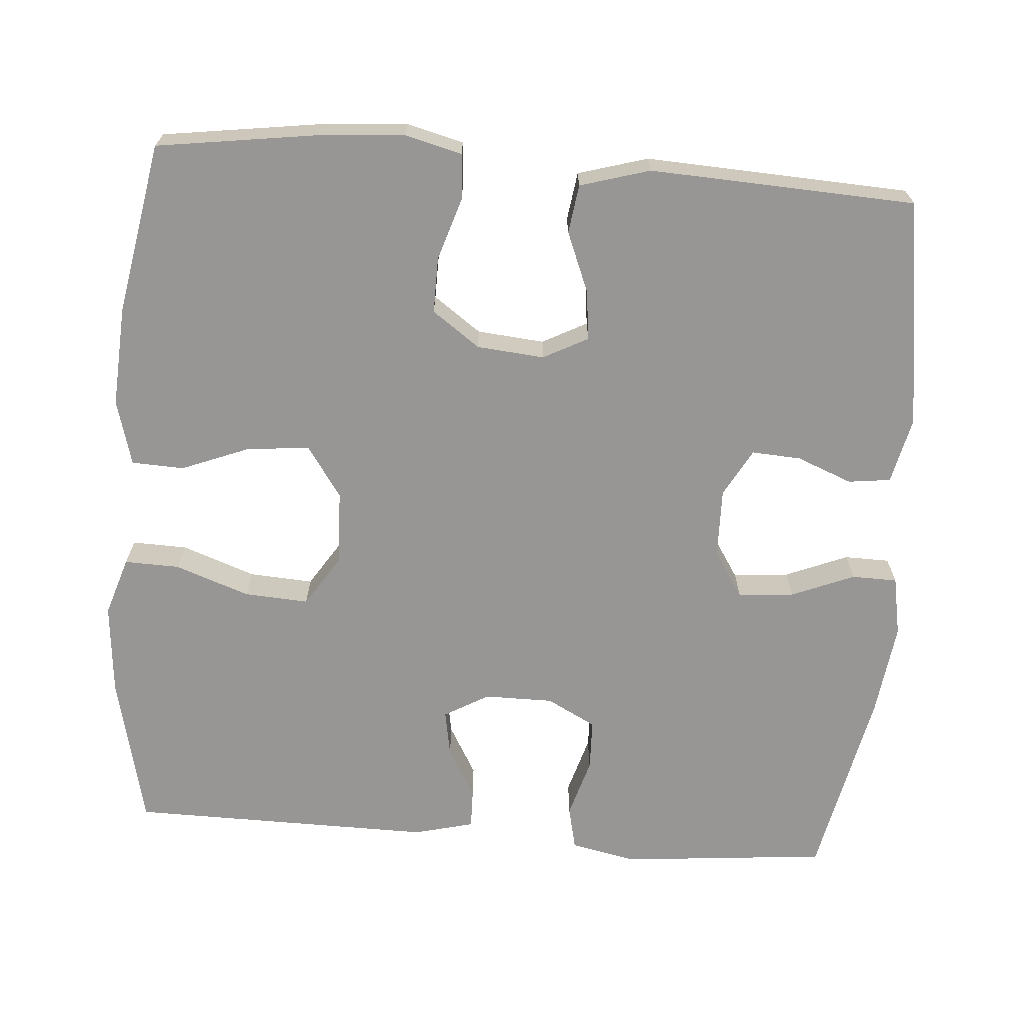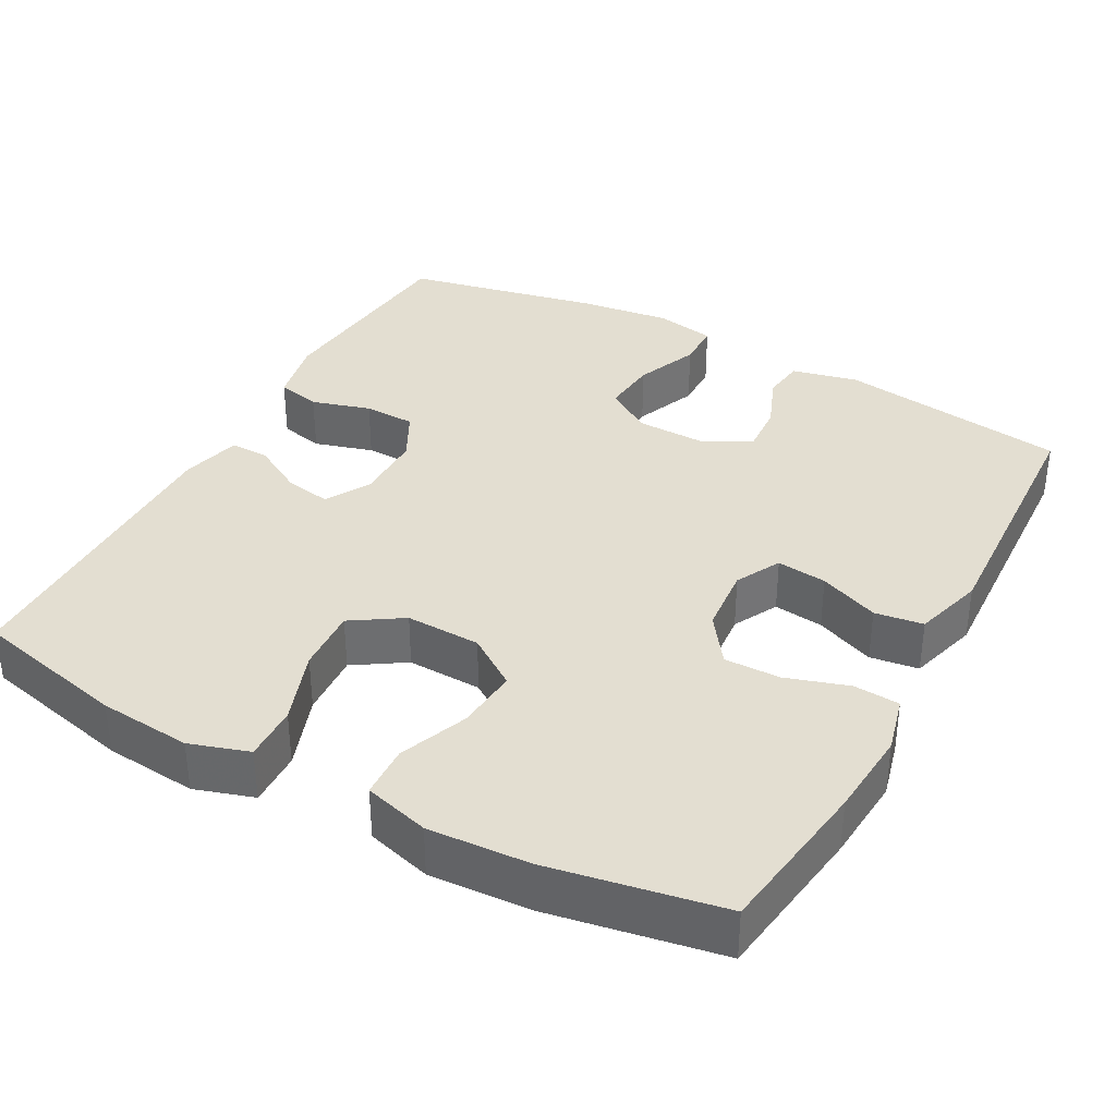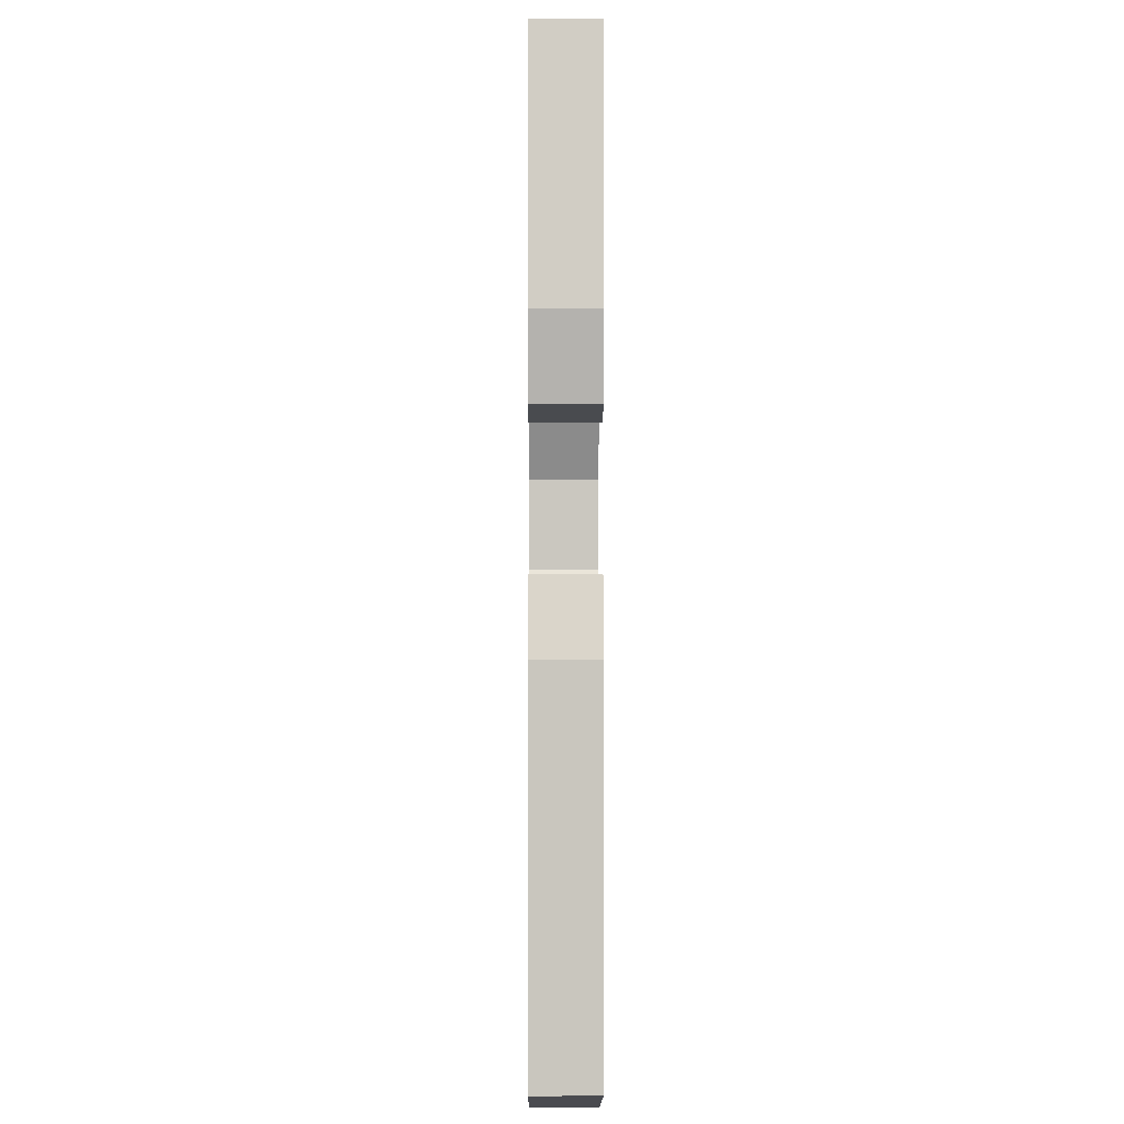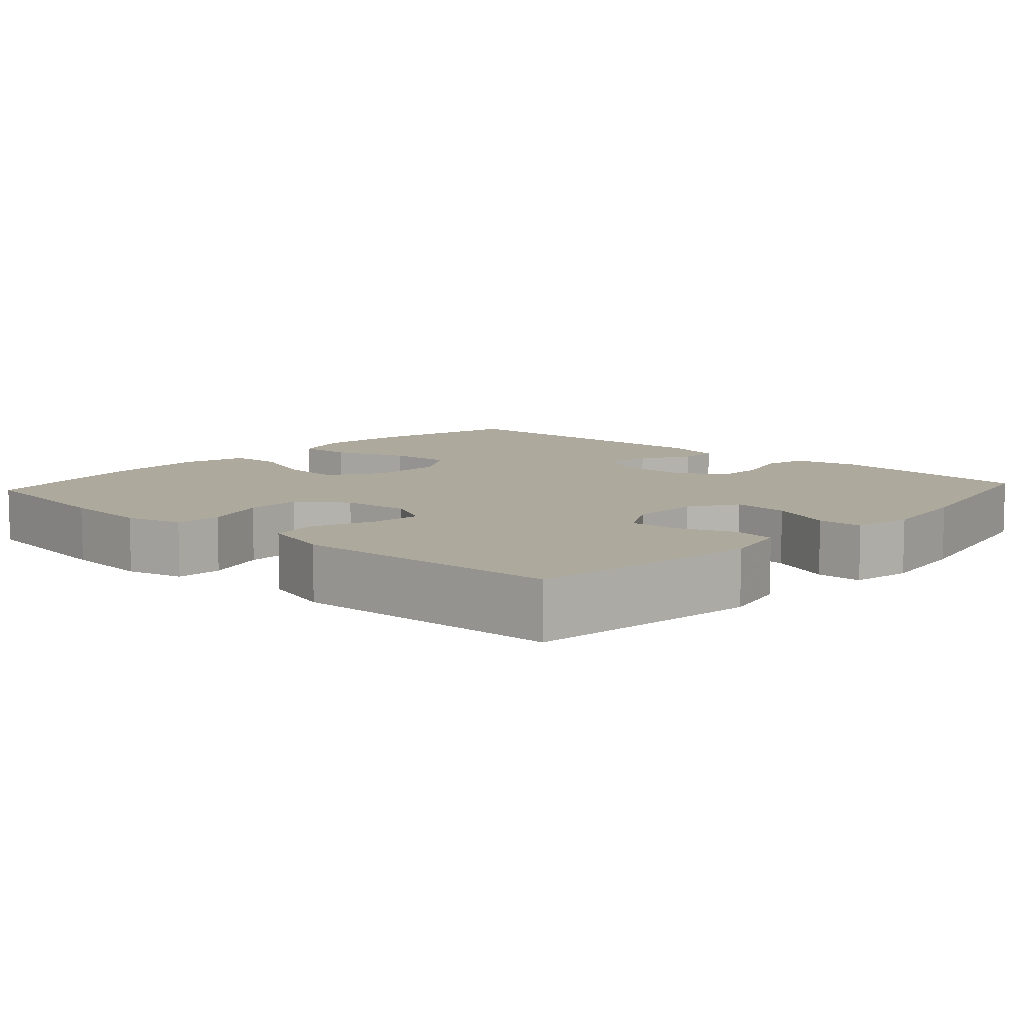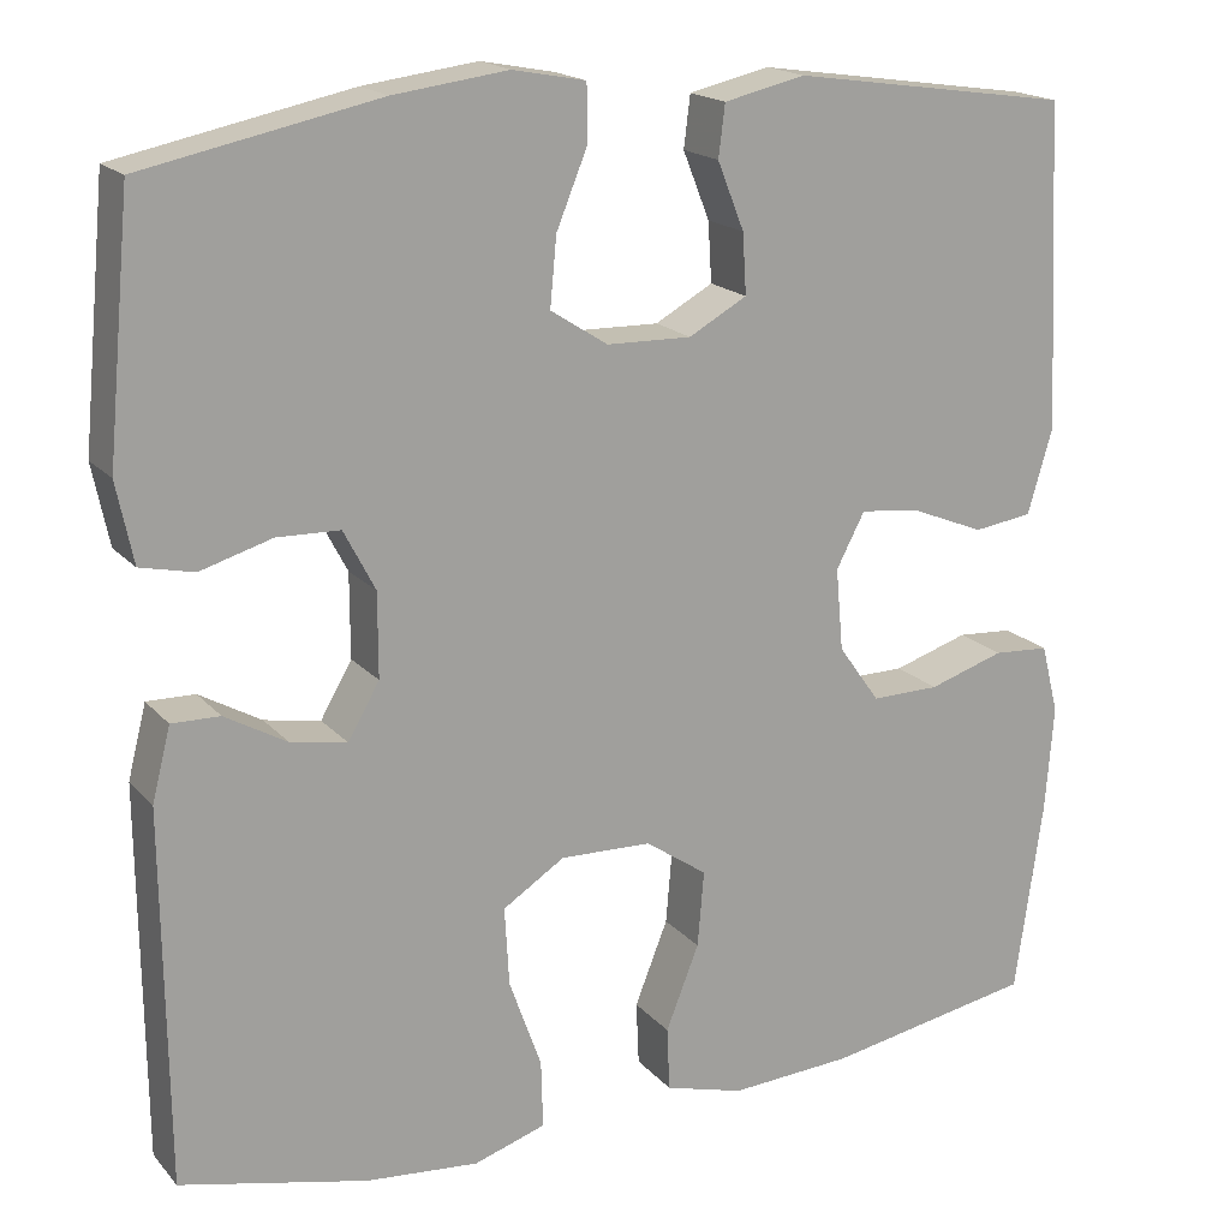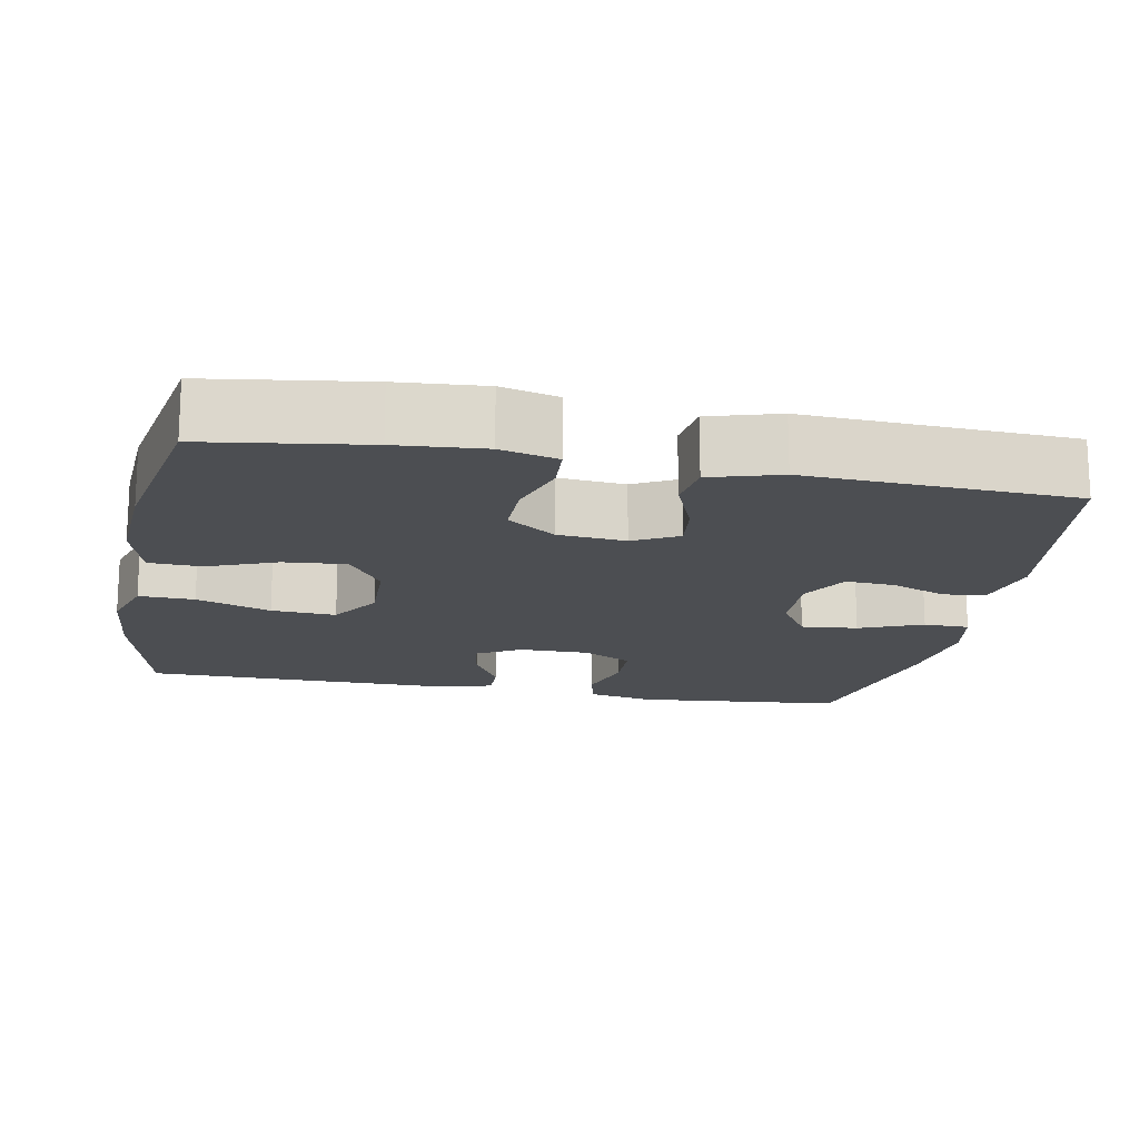
<metadata>
{"format":"obj","ext":"obj","renderer":"f3d","projection":"perspective","resolution":1024,"background":"white","views":[{"elev":-67.8,"azim":-94.4,"up":"+Y"},{"elev":36.1,"azim":-151.5,"up":"+Y"},{"elev":-1.4,"azim":89.6,"up":"+Z"},{"elev":8.9,"azim":-47.7,"up":"+Y"},{"elev":18.0,"azim":152.4,"up":"+Z"},{"elev":-16.6,"azim":-100.8,"up":"+Y"}]}
</metadata>
<code>
v -0.5 0.07 -0.5
v -0.53 0.07 -0.29
v -0.539 0.07 -0.175
v -0.52 0.07 -0.1
v -0.459 0.07 -0.096
v -0.377 0.07 -0.122
v -0.303 0.07 -0.123
v -0.258 0.07 -0.06
v -0.25 0.07 0.029
v -0.281 0.07 0.088
v -0.347 0.07 0.08
v -0.426 0.07 0.048
v -0.49 0.07 0.057
v -0.517 0.07 0.149
v -0.5 0.07 0.5
v -0.197 0.07 0.544
v -0.109 0.07 0.524
v -0.102 0.07 0.468
v -0.131 0.07 0.395
v -0.135 0.07 0.33
v -0.072 0.07 0.295
v 0.02 0.07 0.297
v 0.082 0.07 0.337
v 0.075 0.07 0.411
v 0.041 0.07 0.494
v 0.042 0.07 0.554
v 0.121 0.07 0.569
v 0.245 0.07 0.553
v 0.5 0.07 0.5
v 0.526 0.07 0.226
v 0.508 0.07 0.139
v 0.45 0.07 0.126
v 0.372 0.07 0.149
v 0.304 0.07 0.147
v 0.27 0.07 0.082
v 0.27 0.07 -0.009
v 0.304 0.07 -0.068
v 0.365 0.07 -0.057
v 0.432 0.07 -0.019
v 0.484 0.07 -0.018
v 0.504 0.07 -0.097
v 0.5 0.07 -0.5
v 0.297 0.07 -0.547
v 0.175 0.07 -0.558
v 0.097 0.07 -0.533
v 0.099 0.07 -0.46
v 0.134 0.07 -0.362
v 0.139 0.07 -0.277
v 0.072 0.07 -0.234
v -0.027 0.07 -0.237
v -0.094 0.07 -0.283
v -0.087 0.07 -0.365
v -0.051 0.07 -0.456
v -0.054 0.07 -0.525
v -0.14 0.07 -0.549
v -0.273 0.07 -0.541
v -0.5 0 -0.5
v -0.53 0 -0.29
v -0.539 0 -0.175
v -0.52 0 -0.1
v -0.459 0 -0.096
v -0.377 0 -0.122
v -0.303 0 -0.123
v -0.258 0 -0.06
v -0.25 0 0.029
v -0.281 0 0.088
v -0.347 0 0.08
v -0.426 0 0.048
v -0.49 0 0.057
v -0.517 0 0.149
v -0.5 0 0.5
v -0.197 0 0.544
v -0.109 0 0.524
v -0.102 0 0.468
v -0.131 0 0.395
v -0.135 0 0.33
v -0.072 0 0.295
v 0.02 0 0.297
v 0.082 0 0.337
v 0.075 0 0.411
v 0.041 0 0.494
v 0.042 0 0.554
v 0.121 0 0.569
v 0.245 0 0.553
v 0.5 0 0.5
v 0.526 0 0.226
v 0.508 0 0.139
v 0.45 0 0.126
v 0.372 0 0.149
v 0.304 0 0.147
v 0.27 0 0.082
v 0.27 0 -0.009
v 0.304 0 -0.068
v 0.365 0 -0.057
v 0.432 0 -0.019
v 0.484 0 -0.018
v 0.504 0 -0.097
v 0.5 0 -0.5
v 0.297 0 -0.547
v 0.175 0 -0.558
v 0.097 0 -0.533
v 0.099 0 -0.46
v 0.134 0 -0.362
v 0.139 0 -0.277
v 0.072 0 -0.234
v -0.027 0 -0.237
v -0.094 0 -0.283
v -0.087 0 -0.365
v -0.051 0 -0.456
v -0.054 0 -0.525
v -0.14 0 -0.549
v -0.273 0 -0.541
f 52 53 54 55
f 51 52 55 56
f 44 45 46 47
f 44 47 48
f 43 44 48
f 42 43 48
f 41 42 48 49
f 38 39 40 41
f 37 38 41 49
f 30 31 32 33
f 30 33 34
f 29 30 34
f 28 29 34
f 27 28 34 35
f 24 25 26 27
f 23 24 27 35
f 16 17 18 19
f 16 19 20
f 15 16 20
f 14 15 20 21
f 11 12 13 14
f 10 11 14 21
f 3 4 5 6
f 3 6 7
f 2 3 7
f 51 56 1 2
f 50 51 2 7
f 36 37 49 50
f 36 50 7 8
f 22 23 35 36
f 22 36 8 9
f 9 10 21 22
f 111 110 109 108
f 112 111 108 107
f 103 102 101 100
f 104 103 100
f 104 100 99
f 104 99 98
f 105 104 98 97
f 97 96 95 94
f 105 97 94 93
f 89 88 87 86
f 90 89 86
f 90 86 85
f 90 85 84
f 91 90 84 83
f 83 82 81 80
f 91 83 80 79
f 75 74 73 72
f 76 75 72
f 76 72 71
f 77 76 71 70
f 70 69 68 67
f 77 70 67 66
f 62 61 60 59
f 63 62 59
f 63 59 58
f 58 57 112 107
f 63 58 107 106
f 106 105 93 92
f 64 63 106 92
f 92 91 79 78
f 65 64 92 78
f 78 77 66 65
f 1 57 58 2
f 2 58 59 3
f 3 59 60 4
f 4 60 61 5
f 5 61 62 6
f 6 62 63 7
f 7 63 64 8
f 8 64 65 9
f 9 65 66 10
f 10 66 67 11
f 11 67 68 12
f 12 68 69 13
f 13 69 70 14
f 14 70 71 15
f 15 71 72 16
f 16 72 73 17
f 17 73 74 18
f 18 74 75 19
f 19 75 76 20
f 20 76 77 21
f 21 77 78 22
f 22 78 79 23
f 23 79 80 24
f 24 80 81 25
f 25 81 82 26
f 26 82 83 27
f 27 83 84 28
f 28 84 85 29
f 29 85 86 30
f 30 86 87 31
f 31 87 88 32
f 32 88 89 33
f 33 89 90 34
f 34 90 91 35
f 35 91 92 36
f 36 92 93 37
f 37 93 94 38
f 38 94 95 39
f 39 95 96 40
f 40 96 97 41
f 41 97 98 42
f 42 98 99 43
f 43 99 100 44
f 44 100 101 45
f 45 101 102 46
f 46 102 103 47
f 47 103 104 48
f 48 104 105 49
f 49 105 106 50
f 50 106 107 51
f 51 107 108 52
f 52 108 109 53
f 53 109 110 54
f 54 110 111 55
f 55 111 112 56
f 56 112 57 1

</code>
